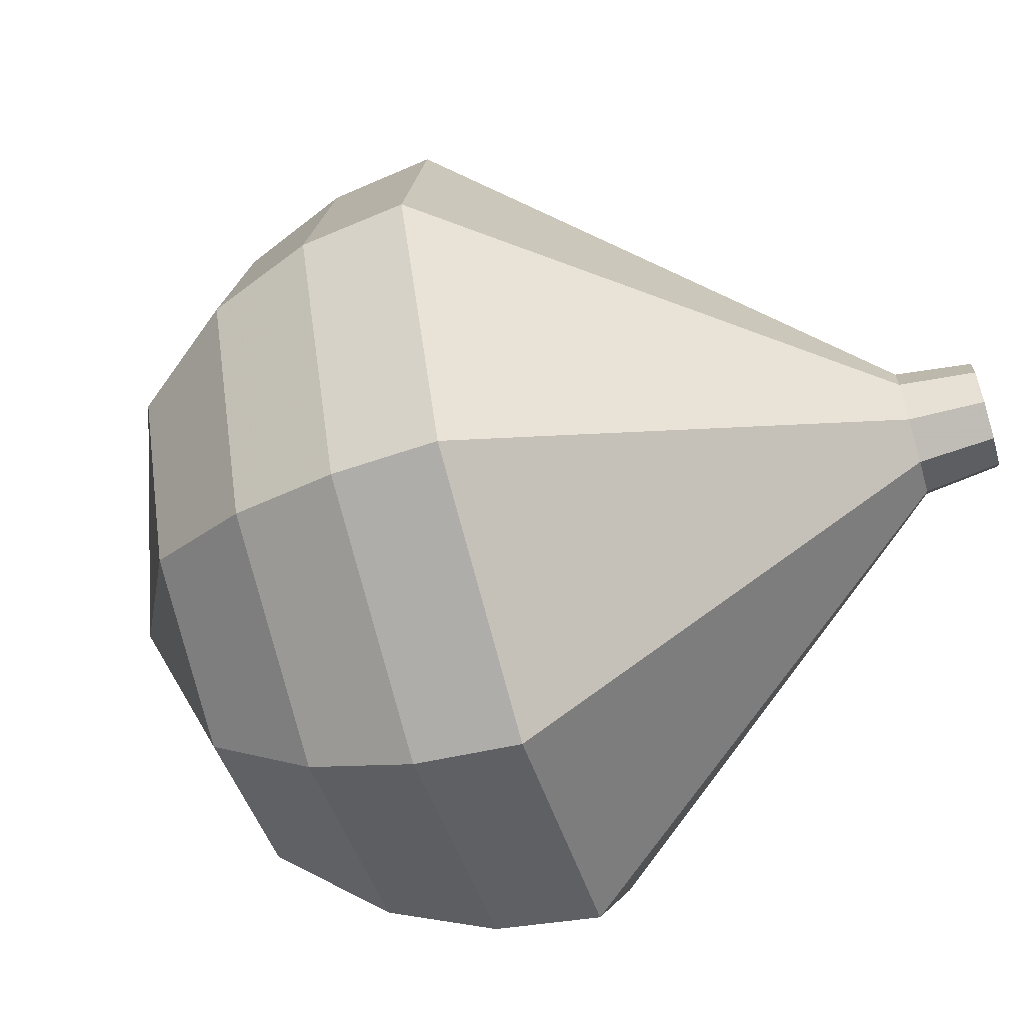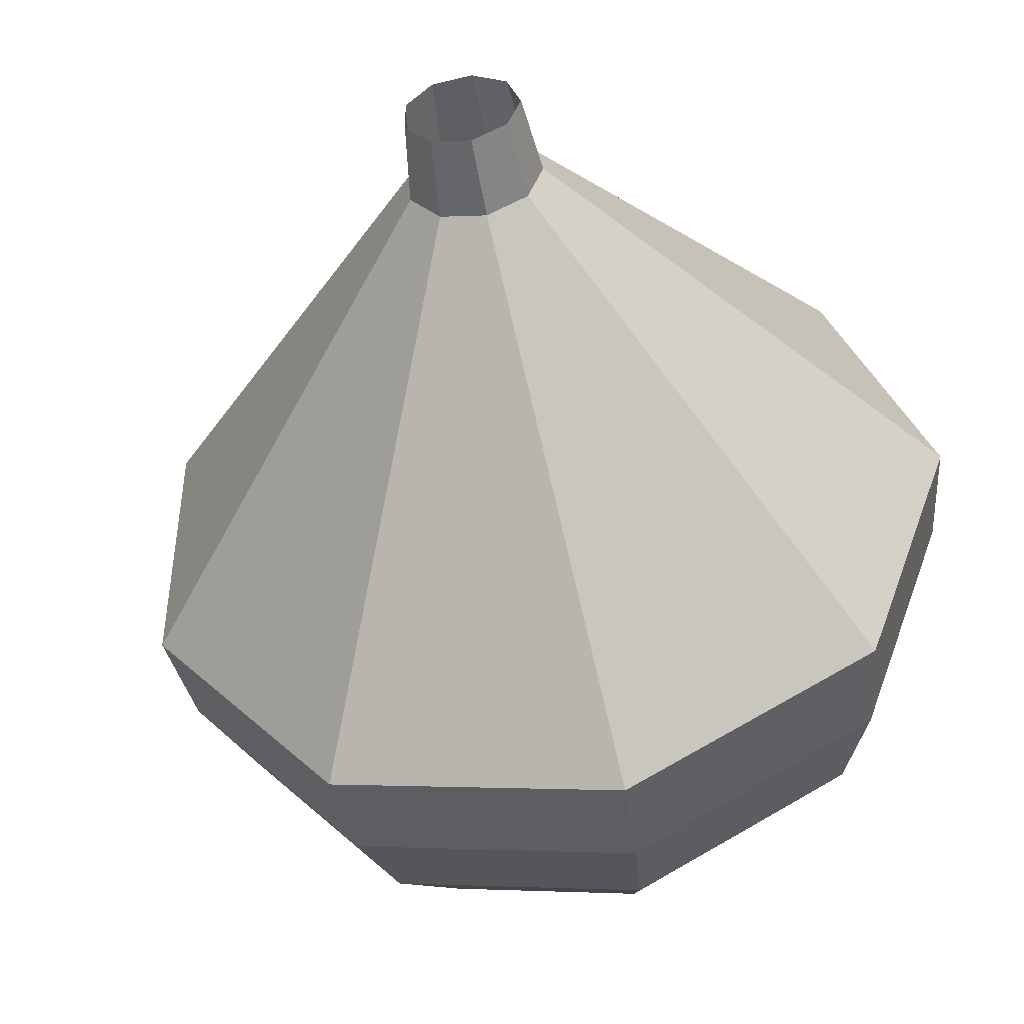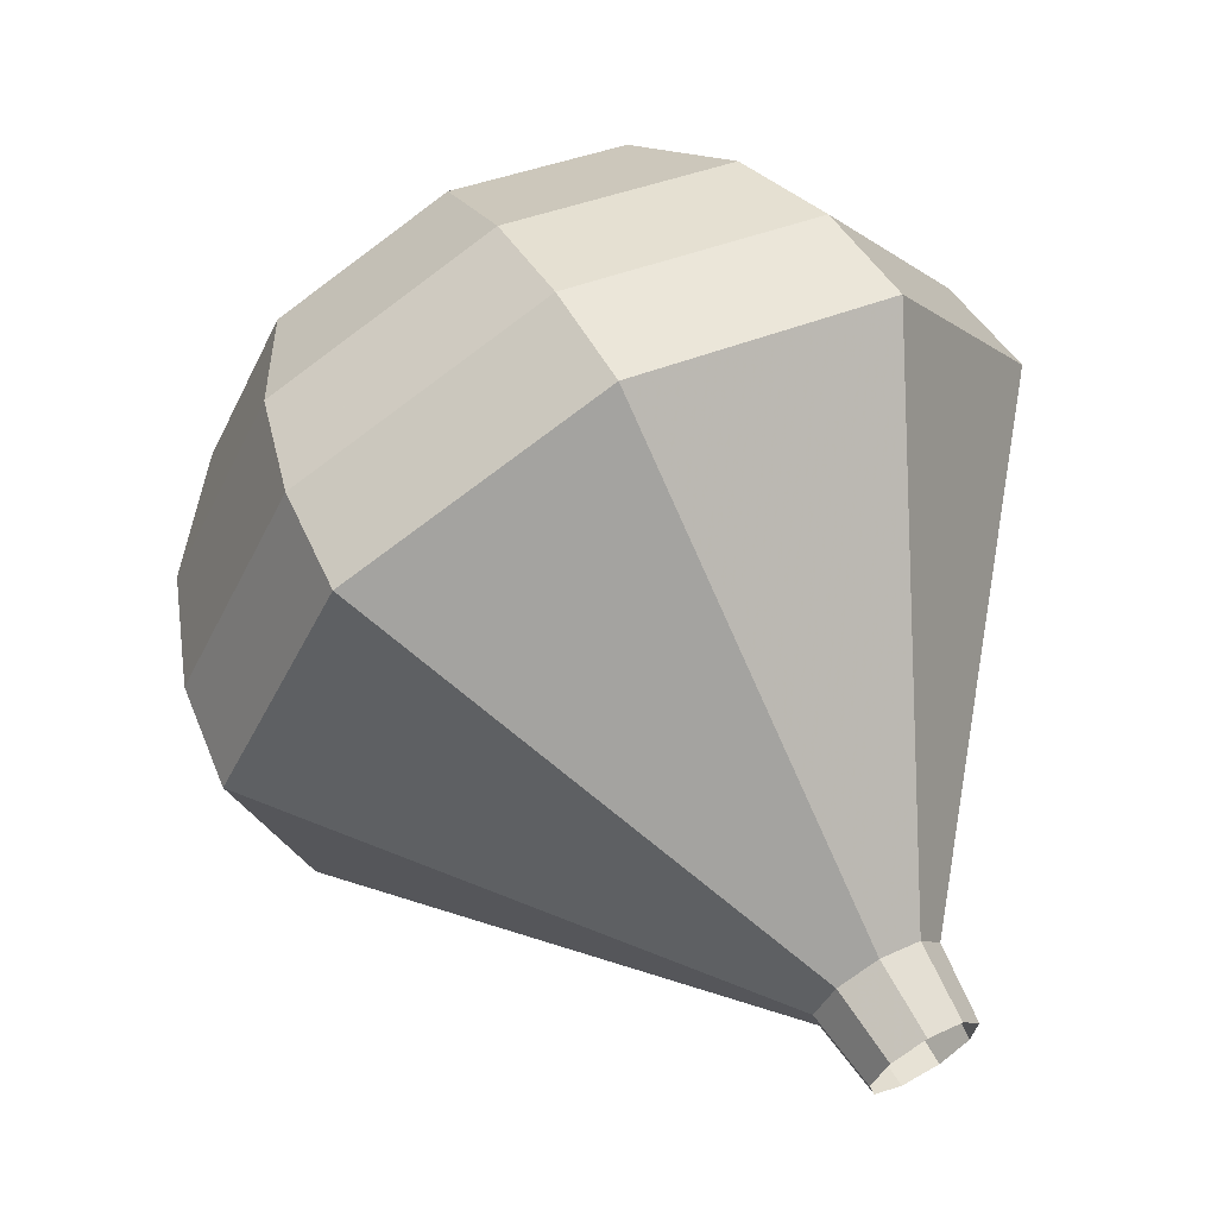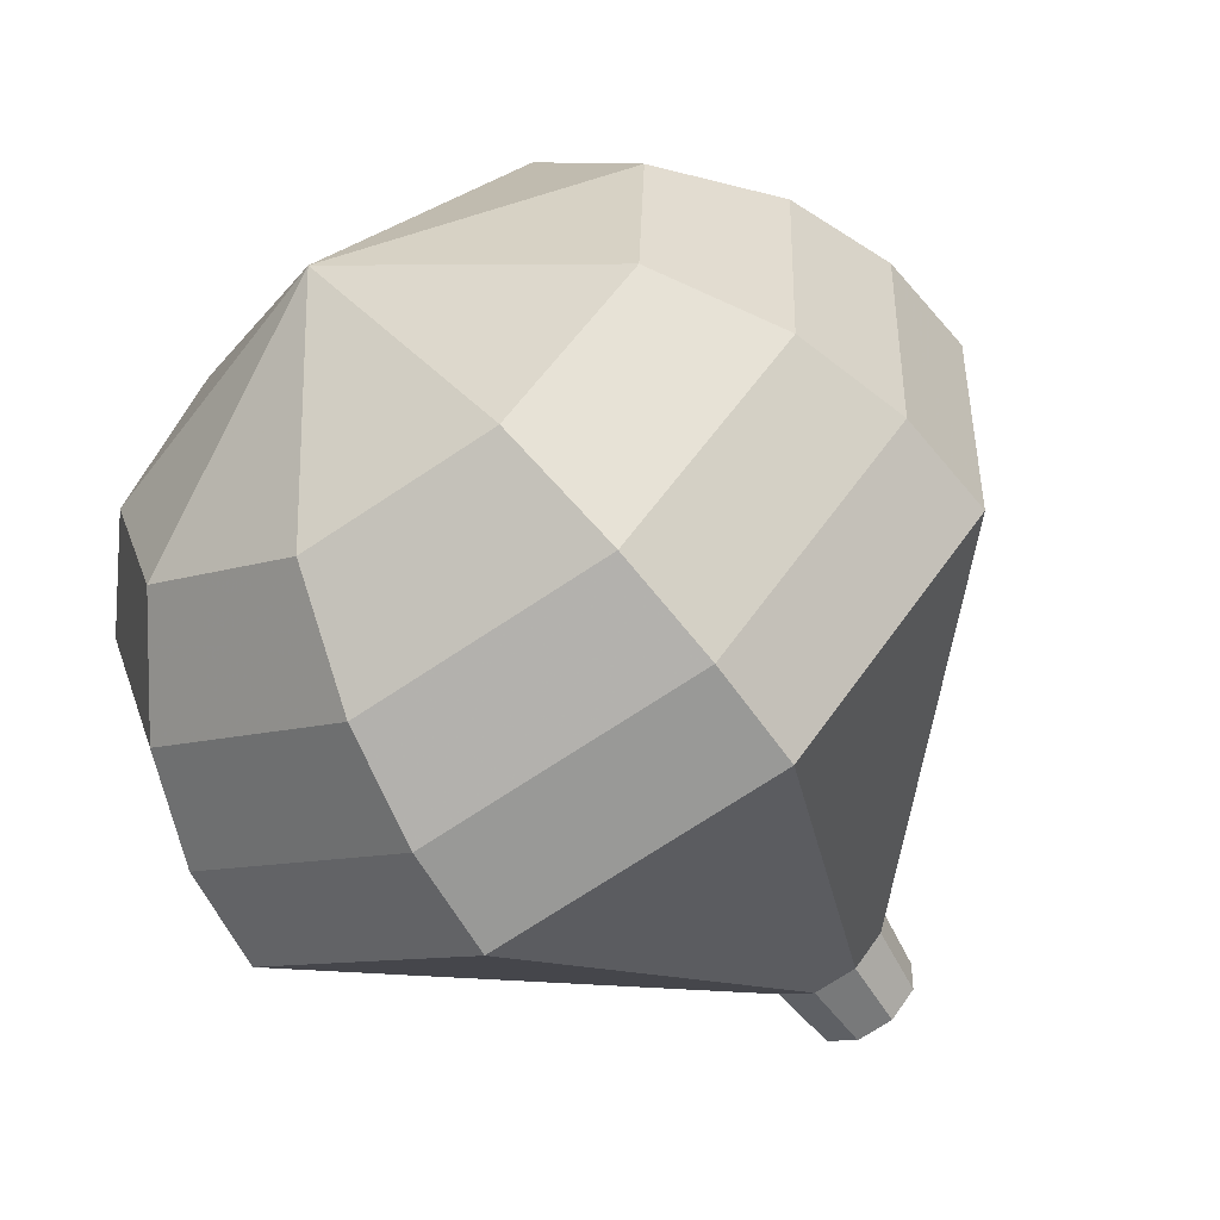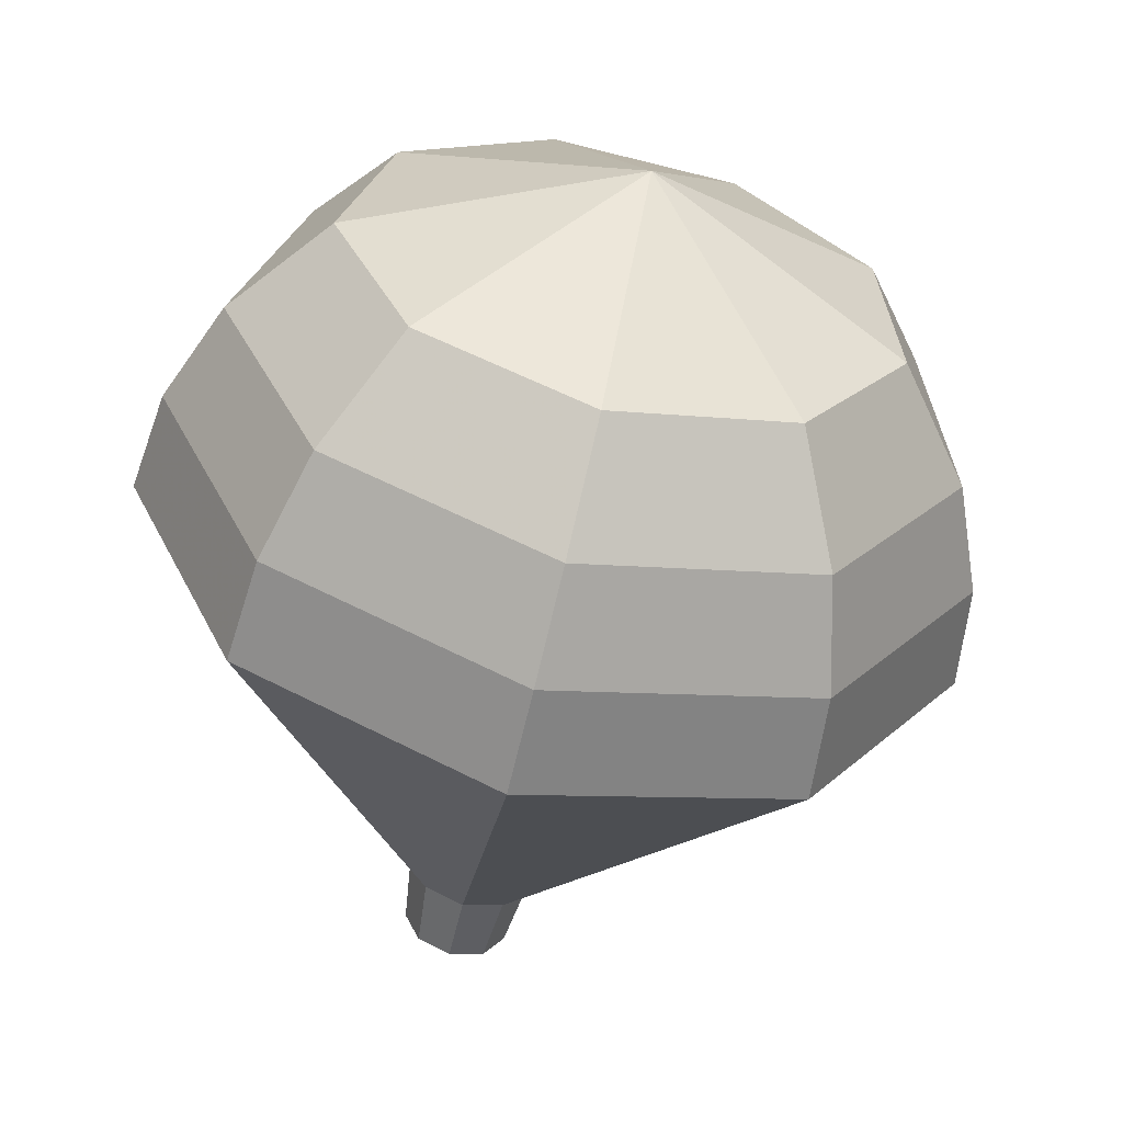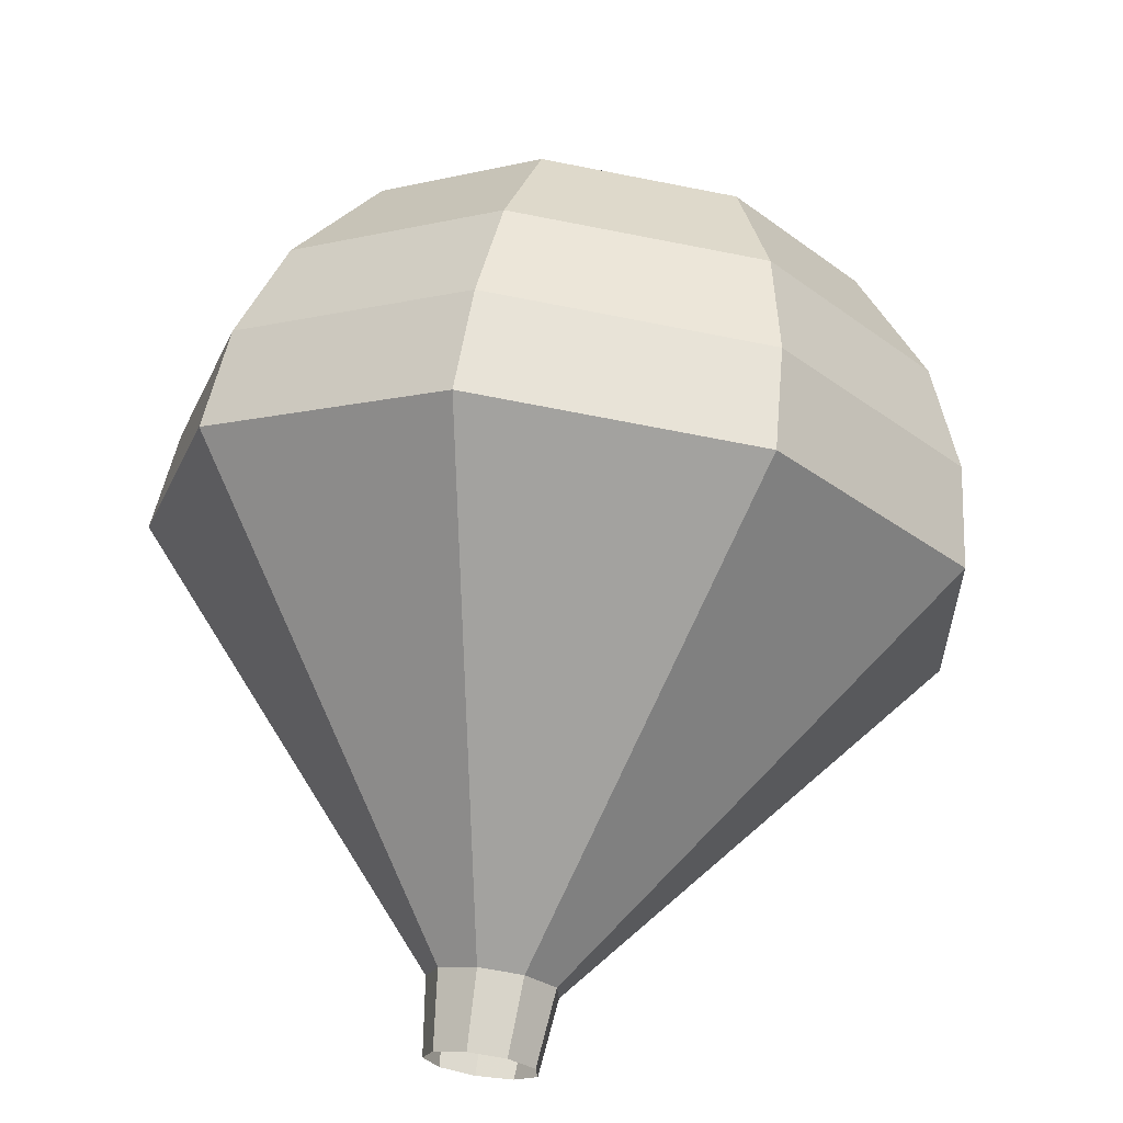
<metadata>
{"format":"obj","ext":"obj","renderer":"f3d","projection":"perspective","resolution":1024,"background":"white","views":[{"elev":-74.5,"azim":-40.1,"up":"+Z"},{"elev":-51.7,"azim":42.5,"up":"+Z"},{"elev":-43.6,"azim":-21.7,"up":"+Y"},{"elev":-54.6,"azim":-113.7,"up":"+Z"},{"elev":1.0,"azim":-107.0,"up":"+Y"},{"elev":-54.4,"azim":-98.9,"up":"+Y"}]}
</metadata>
<code>
g tube1
v 123.7 137.2 110.5
v 123.5 137.1 109.8
v 123 136.8 109.5
v 122.5 136.4 109.6
v 122.1 136.1 110.1
v 122.1 136.1 110.8
v 122.5 136.3 111.4
v 123.1 136.7 111.5
v 123.6 137 111.1
v 123.7 137.2 110.5
v 123.1 138.4 110.6
v 122.9 138.3 109.8
v 122.3 137.9 109.4
v 121.6 137.5 109.6
v 121.2 137.2 110.2
v 121.2 137.1 111
v 121.7 137.4 111.6
v 122.4 137.8 111.7
v 122.9 138.2 111.3
v 123.1 138.4 110.6
v 123.4 140.8 110.7
v 122.8 140.6 108.9
v 121.4 139.7 108
v 119.9 138.7 108.3
v 118.9 137.9 109.7
v 119 137.8 111.6
v 120 138.4 113.1
v 121.6 139.5 113.4
v 122.9 140.4 112.4
v 123.4 140.8 110.7
v 123.7 143.3 110.8
v 122.7 142.9 108
v 120.6 141.5 106.5
v 118.1 139.9 107
v 116.6 138.7 109.3
v 116.7 138.6 112.3
v 118.4 139.5 114.5
v 120.8 141.1 115
v 122.9 142.6 113.6
v 123.7 143.3 110.8
v 124 145.7 110.9
v 122.7 145.1 107.1
v 119.7 143.3 105.1
v 116.4 141 105.8
v 114.3 139.5 108.9
v 114.5 139.3 112.9
v 116.7 140.6 116
v 120.1 142.7 116.7
v 122.9 144.8 114.7
v 124 145.7 110.9
v 124.2 148.2 111
v 122.6 147.4 106.2
v 118.8 145.1 103.6
v 114.7 142.2 104.5
v 112 140.2 108.4
v 112.2 140 113.6
v 115.1 141.6 117.5
v 119.3 144.4 118.4
v 122.9 146.9 115.8
v 124.2 148.2 111
v 123 149.6 111.1
v 121.4 148.9 106.4
v 117.8 146.6 104
v 113.7 143.9 104.8
v 111.2 141.9 108.6
v 111.4 141.7 113.6
v 114.1 143.2 117.4
v 118.2 145.9 118.2
v 121.7 148.4 115.8
v 123 149.6 111.1
v 121.3 150.7 111.2
v 119.9 150.1 107
v 116.7 148 104.8
v 113 145.6 105.6
v 110.8 143.8 109
v 110.9 143.6 113.4
v 113.4 145.1 116.8
v 117.1 147.4 117.6
v 120.2 149.7 115.4
v 121.3 150.7 111.2
v 119 151.4 111.3
v 118 150.9 108.1
v 115.5 149.4 106.4
v 112.7 147.5 107
v 111 146.2 109.6
v 111.1 146 113
v 113 147.1 115.6
v 115.8 148.9 116.2
v 118.2 150.6 114.5
v 119 151.4 111.3
v 113.9 150.2 111.4
v 113.9 150.2 111.4
v 113.9 150.2 111.4
v 113.9 150.2 111.4
v 113.9 150.2 111.4
v 113.9 150.2 111.4
v 113.9 150.2 111.4
v 113.9 150.2 111.4
v 113.9 150.2 111.4
v 113.9 150.2 111.4
f 1 2 12
f 12 11 1
f 2 3 13
f 13 12 2
f 3 4 14
f 14 13 3
f 4 5 15
f 15 14 4
f 5 6 16
f 16 15 5
f 6 7 17
f 17 16 6
f 7 8 18
f 18 17 7
f 8 9 19
f 19 18 8
f 9 10 20
f 20 19 9
f 11 12 22
f 22 21 11
f 12 13 23
f 23 22 12
f 13 14 24
f 24 23 13
f 14 15 25
f 25 24 14
f 15 16 26
f 26 25 15
f 16 17 27
f 27 26 16
f 17 18 28
f 28 27 17
f 18 19 29
f 29 28 18
f 19 20 30
f 30 29 19
f 21 22 32
f 32 31 21
f 22 23 33
f 33 32 22
f 23 24 34
f 34 33 23
f 24 25 35
f 35 34 24
f 25 26 36
f 36 35 25
f 26 27 37
f 37 36 26
f 27 28 38
f 38 37 27
f 28 29 39
f 39 38 28
f 29 30 40
f 40 39 29
f 31 32 42
f 42 41 31
f 32 33 43
f 43 42 32
f 33 34 44
f 44 43 33
f 34 35 45
f 45 44 34
f 35 36 46
f 46 45 35
f 36 37 47
f 47 46 36
f 37 38 48
f 48 47 37
f 38 39 49
f 49 48 38
f 39 40 50
f 50 49 39
f 41 42 52
f 52 51 41
f 42 43 53
f 53 52 42
f 43 44 54
f 54 53 43
f 44 45 55
f 55 54 44
f 45 46 56
f 56 55 45
f 46 47 57
f 57 56 46
f 47 48 58
f 58 57 47
f 48 49 59
f 59 58 48
f 49 50 60
f 60 59 49
f 51 52 62
f 62 61 51
f 52 53 63
f 63 62 52
f 53 54 64
f 64 63 53
f 54 55 65
f 65 64 54
f 55 56 66
f 66 65 55
f 56 57 67
f 67 66 56
f 57 58 68
f 68 67 57
f 58 59 69
f 69 68 58
f 59 60 70
f 70 69 59
f 61 62 72
f 72 71 61
f 62 63 73
f 73 72 62
f 63 64 74
f 74 73 63
f 64 65 75
f 75 74 64
f 65 66 76
f 76 75 65
f 66 67 77
f 77 76 66
f 67 68 78
f 78 77 67
f 68 69 79
f 79 78 68
f 69 70 80
f 80 79 69
f 71 72 82
f 82 81 71
f 72 73 83
f 83 82 72
f 73 74 84
f 84 83 73
f 74 75 85
f 85 84 74
f 75 76 86
f 86 85 75
f 76 77 87
f 87 86 76
f 77 78 88
f 88 87 77
f 78 79 89
f 89 88 78
f 79 80 90
f 90 89 79
f 81 82 92
f 92 91 81
f 82 83 93
f 93 92 82
f 83 84 94
f 94 93 83
f 84 85 95
f 95 94 84
f 85 86 96
f 96 95 85
f 86 87 97
f 97 96 86
f 87 88 98
f 98 97 87
f 88 89 99
f 99 98 88
f 89 90 100
f 100 99 89
g

</code>
